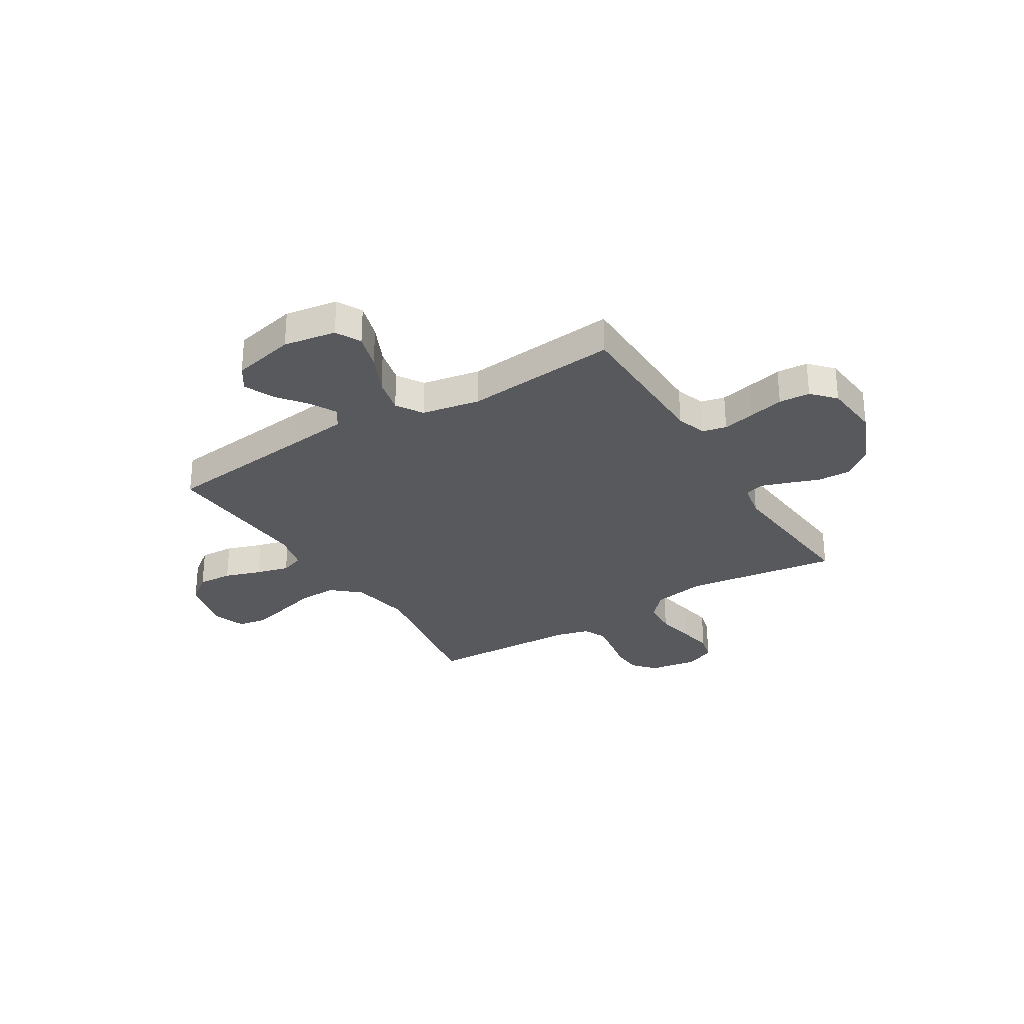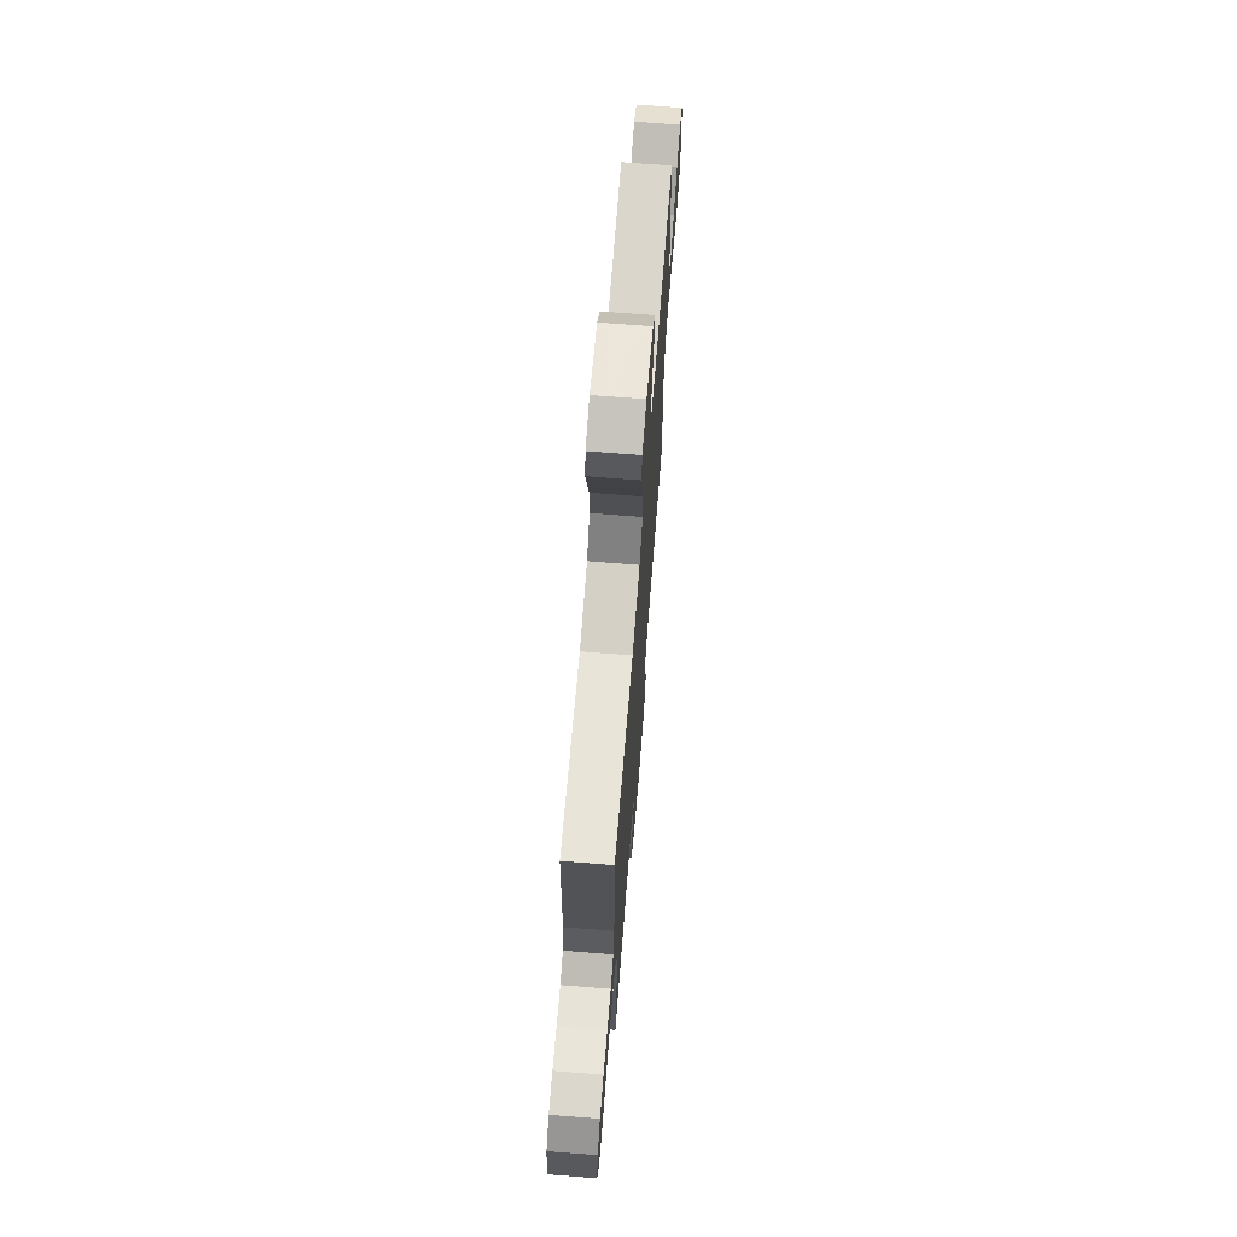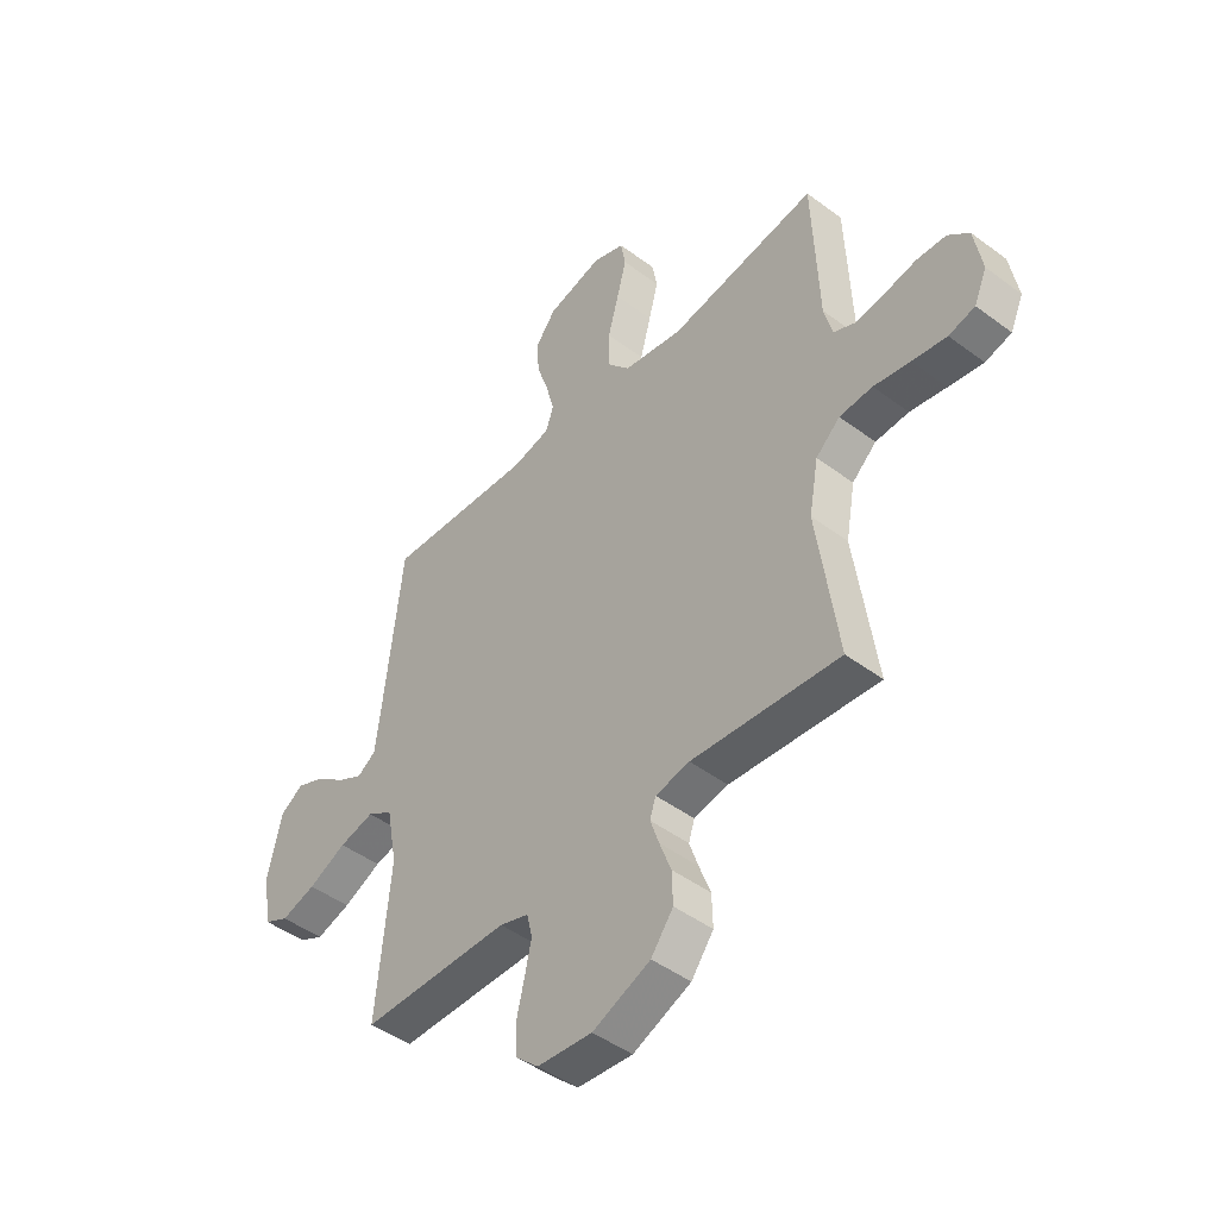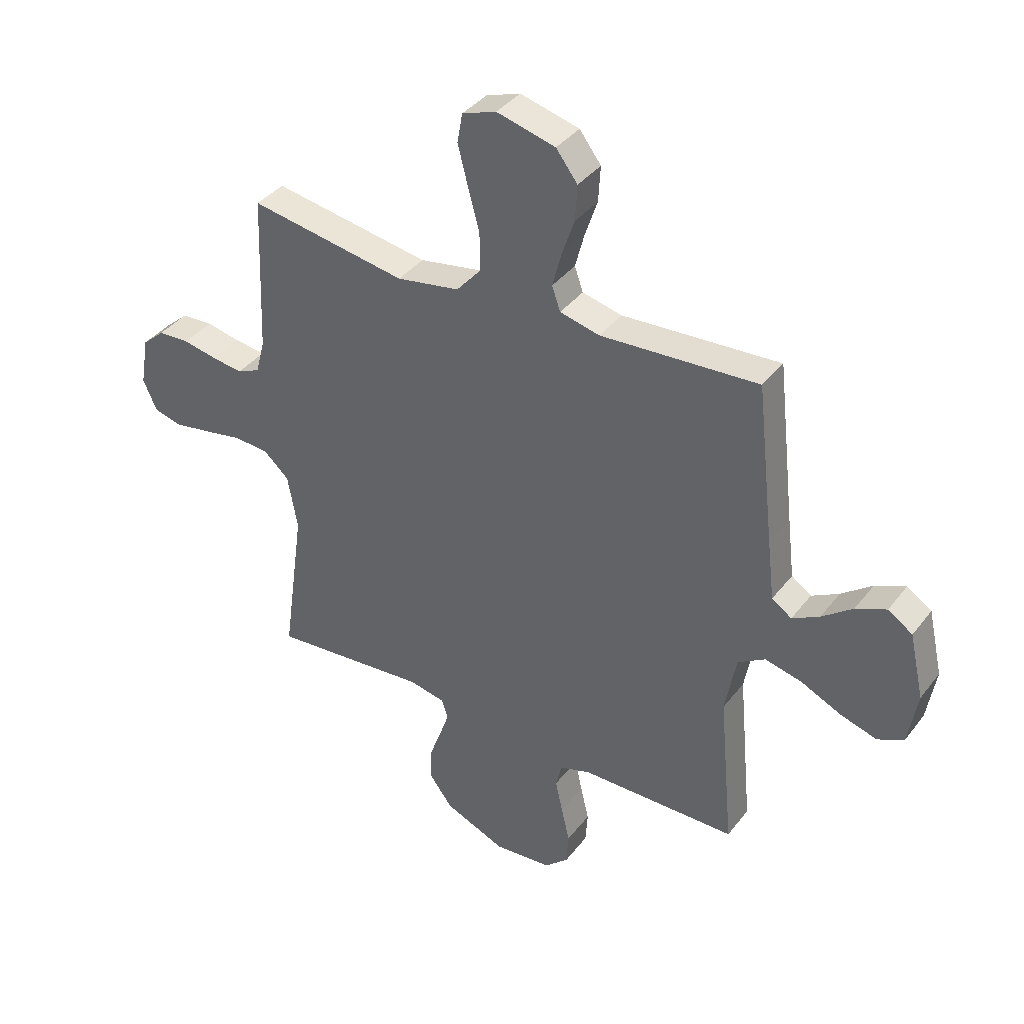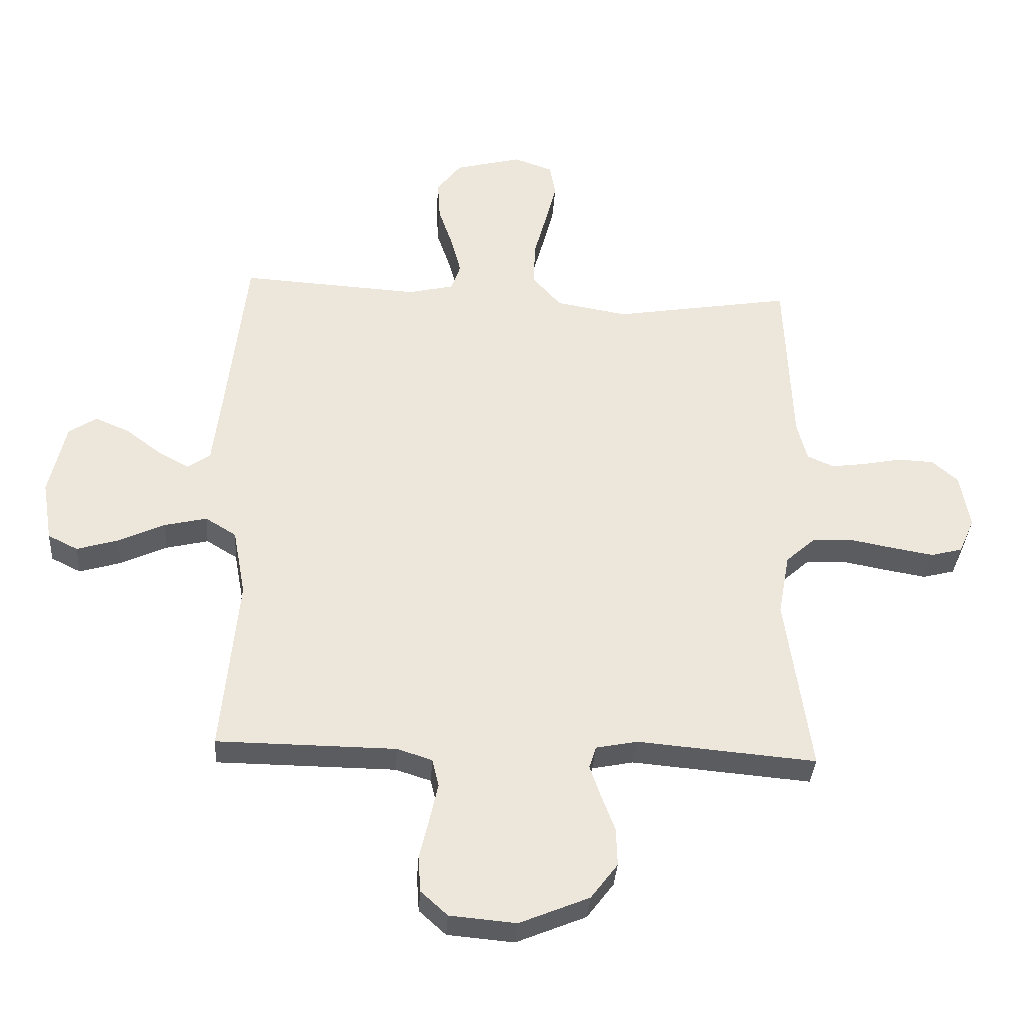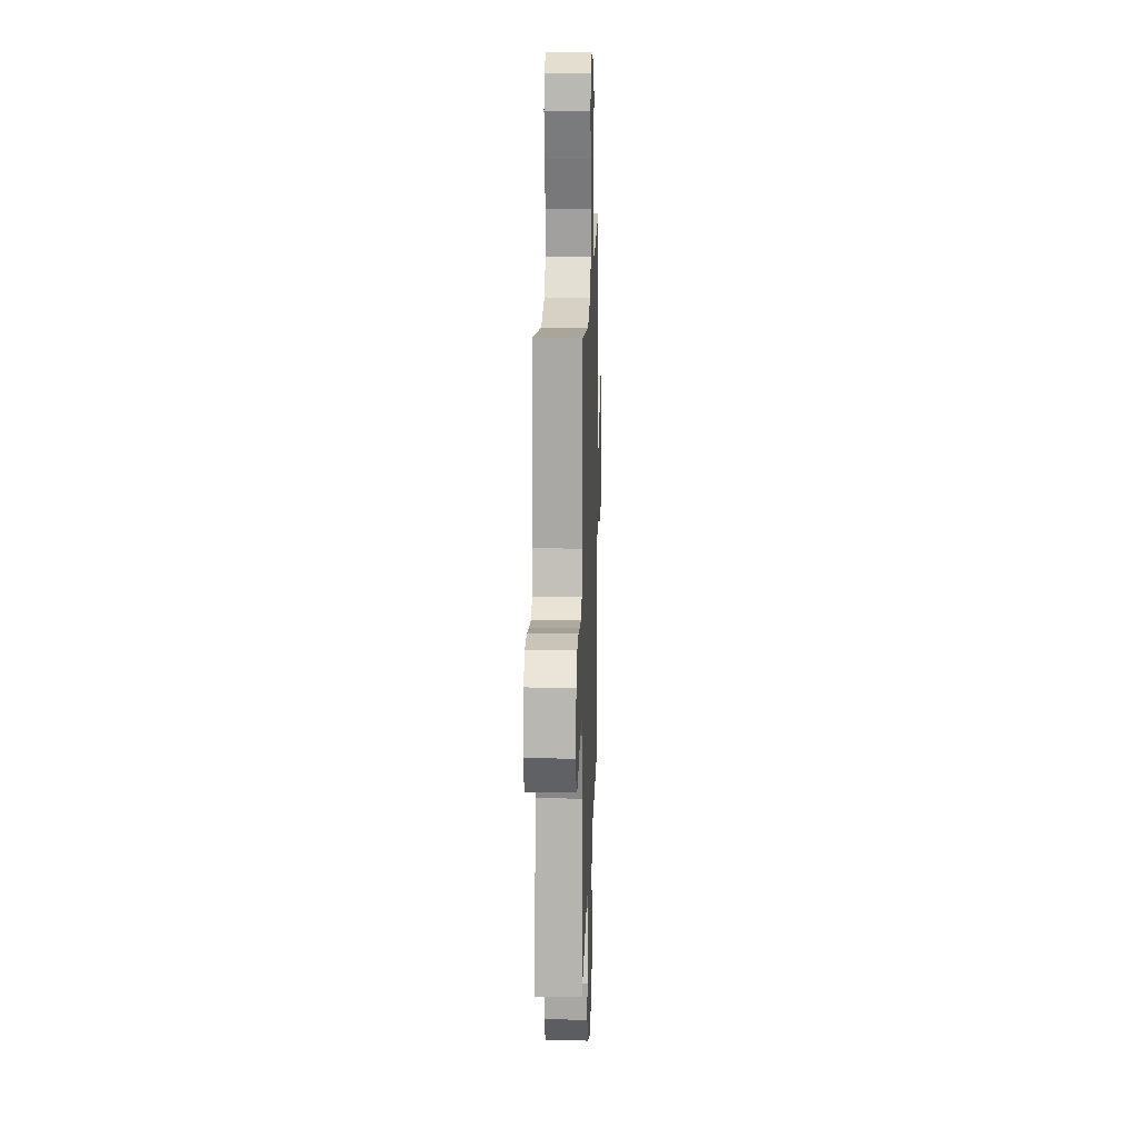
<metadata>
{"format":"obj","ext":"obj","renderer":"f3d","projection":"perspective","resolution":1024,"background":"white","views":[{"elev":-29.2,"azim":121.8,"up":"+Y"},{"elev":70.3,"azim":-85.5,"up":"+Z"},{"elev":-46.2,"azim":-130.5,"up":"+Z"},{"elev":38.2,"azim":33.2,"up":"+Z"},{"elev":-35.2,"azim":176.2,"up":"+Z"},{"elev":17.1,"azim":-88.2,"up":"+Z"}]}
</metadata>
<code>
v -0.5 0.07 0.5
v -0.2 0.07 0.45
v -0.08 0.07 0.471
v -0.033 0.07 0.525
v -0.034 0.07 0.599
v -0.056 0.07 0.68
v -0.075 0.07 0.754
v -0.065 0.07 0.81
v 0 0.07 0.833
v 0.112 0.07 0.804
v 0.153 0.07 0.75
v 0.149 0.07 0.682
v 0.125 0.07 0.611
v 0.108 0.07 0.546
v 0.124 0.07 0.5
v 0.2 0.07 0.482
v 0.5 0.07 0.5
v 0.534 0.07 0.2
v 0.548 0.07 0.083
v 0.586 0.07 0.057
v 0.638 0.07 0.085
v 0.697 0.07 0.13
v 0.755 0.07 0.155
v 0.802 0.07 0.124
v 0.83 0.07 0
v 0.813 0.07 -0.103
v 0.763 0.07 -0.128
v 0.693 0.07 -0.107
v 0.616 0.07 -0.071
v 0.545 0.07 -0.054
v 0.493 0.07 -0.086
v 0.472 0.07 -0.2
v 0.5 0.07 -0.5
v 0.2 0.07 -0.503
v 0.141 0.07 -0.522
v 0.13 0.07 -0.569
v 0.144 0.07 -0.633
v 0.16 0.07 -0.701
v 0.156 0.07 -0.762
v 0.111 0.07 -0.803
v 0 0.07 -0.813
v -0.117 0.07 -0.764
v -0.162 0.07 -0.704
v -0.16 0.07 -0.64
v -0.137 0.07 -0.578
v -0.119 0.07 -0.525
v -0.131 0.07 -0.488
v -0.2 0.07 -0.474
v -0.5 0.07 -0.5
v -0.458 0.07 -0.2
v -0.477 0.07 -0.095
v -0.526 0.07 -0.051
v -0.593 0.07 -0.047
v -0.667 0.07 -0.061
v -0.737 0.07 -0.073
v -0.79 0.07 -0.059
v -0.816 0.07 0
v -0.8 0.07 0.094
v -0.757 0.07 0.132
v -0.697 0.07 0.135
v -0.632 0.07 0.122
v -0.573 0.07 0.114
v -0.529 0.07 0.134
v -0.512 0.07 0.2
v -0.5 0 0.5
v -0.2 0 0.45
v -0.08 0 0.471
v -0.033 0 0.525
v -0.034 0 0.599
v -0.056 0 0.68
v -0.075 0 0.754
v -0.065 0 0.81
v 0 0 0.833
v 0.112 0 0.804
v 0.153 0 0.75
v 0.149 0 0.682
v 0.125 0 0.611
v 0.108 0 0.546
v 0.124 0 0.5
v 0.2 0 0.482
v 0.5 0 0.5
v 0.534 0 0.2
v 0.548 0 0.083
v 0.586 0 0.057
v 0.638 0 0.085
v 0.697 0 0.13
v 0.755 0 0.155
v 0.802 0 0.124
v 0.83 0 0
v 0.813 0 -0.103
v 0.763 0 -0.128
v 0.693 0 -0.107
v 0.616 0 -0.071
v 0.545 0 -0.054
v 0.493 0 -0.086
v 0.472 0 -0.2
v 0.5 0 -0.5
v 0.2 0 -0.503
v 0.141 0 -0.522
v 0.13 0 -0.569
v 0.144 0 -0.633
v 0.16 0 -0.701
v 0.156 0 -0.762
v 0.111 0 -0.803
v 0 0 -0.813
v -0.117 0 -0.764
v -0.162 0 -0.704
v -0.16 0 -0.64
v -0.137 0 -0.578
v -0.119 0 -0.525
v -0.131 0 -0.488
v -0.2 0 -0.474
v -0.5 0 -0.5
v -0.458 0 -0.2
v -0.477 0 -0.095
v -0.526 0 -0.051
v -0.593 0 -0.047
v -0.667 0 -0.061
v -0.737 0 -0.073
v -0.79 0 -0.059
v -0.816 0 0
v -0.8 0 0.094
v -0.757 0 0.132
v -0.697 0 0.135
v -0.632 0 0.122
v -0.573 0 0.114
v -0.529 0 0.134
v -0.512 0 0.2
f 58 59 60 61
f 58 61 62
f 57 58 62
f 56 57 62 63
f 53 54 55 56
f 48 49 50
f 47 48 50 51
f 42 43 44 45
f 42 45 46
f 41 42 46
f 40 41 46 47
f 37 38 39 40
f 36 37 40 47
f 32 33 34
f 31 32 34 35
f 26 27 28 29
f 26 29 30
f 25 26 30
f 24 25 30
f 21 22 23 24
f 20 21 24 30
f 19 20 30 31
f 16 17 18
f 15 16 18 19
f 10 11 12 13
f 10 13 14
f 9 10 14
f 8 9 14 15
f 5 6 7 8
f 64 1 2
f 63 64 2 3
f 53 56 63
f 52 53 63 3
f 35 36 47 51
f 15 19 31 35
f 5 8 15 35
f 4 5 35
f 35 51 52
f 3 4 35 52
f 125 124 123 122
f 126 125 122
f 126 122 121
f 127 126 121 120
f 120 119 118 117
f 114 113 112
f 115 114 112 111
f 109 108 107 106
f 110 109 106
f 110 106 105
f 111 110 105 104
f 104 103 102 101
f 111 104 101 100
f 98 97 96
f 99 98 96 95
f 93 92 91 90
f 94 93 90
f 94 90 89
f 94 89 88
f 88 87 86 85
f 94 88 85 84
f 95 94 84 83
f 82 81 80
f 83 82 80 79
f 77 76 75 74
f 78 77 74
f 78 74 73
f 79 78 73 72
f 72 71 70 69
f 66 65 128
f 67 66 128 127
f 127 120 117
f 67 127 117 116
f 115 111 100 99
f 99 95 83 79
f 99 79 72 69
f 99 69 68
f 116 115 99
f 116 99 68 67
f 1 65 66 2
f 2 66 67 3
f 3 67 68 4
f 4 68 69 5
f 5 69 70 6
f 6 70 71 7
f 7 71 72 8
f 8 72 73 9
f 9 73 74 10
f 10 74 75 11
f 11 75 76 12
f 12 76 77 13
f 13 77 78 14
f 14 78 79 15
f 15 79 80 16
f 16 80 81 17
f 17 81 82 18
f 18 82 83 19
f 19 83 84 20
f 20 84 85 21
f 21 85 86 22
f 22 86 87 23
f 23 87 88 24
f 24 88 89 25
f 25 89 90 26
f 26 90 91 27
f 27 91 92 28
f 28 92 93 29
f 29 93 94 30
f 30 94 95 31
f 31 95 96 32
f 32 96 97 33
f 33 97 98 34
f 34 98 99 35
f 35 99 100 36
f 36 100 101 37
f 37 101 102 38
f 38 102 103 39
f 39 103 104 40
f 40 104 105 41
f 41 105 106 42
f 42 106 107 43
f 43 107 108 44
f 44 108 109 45
f 45 109 110 46
f 46 110 111 47
f 47 111 112 48
f 48 112 113 49
f 49 113 114 50
f 50 114 115 51
f 51 115 116 52
f 52 116 117 53
f 53 117 118 54
f 54 118 119 55
f 55 119 120 56
f 56 120 121 57
f 57 121 122 58
f 58 122 123 59
f 59 123 124 60
f 60 124 125 61
f 61 125 126 62
f 62 126 127 63
f 63 127 128 64
f 64 128 65 1

</code>
